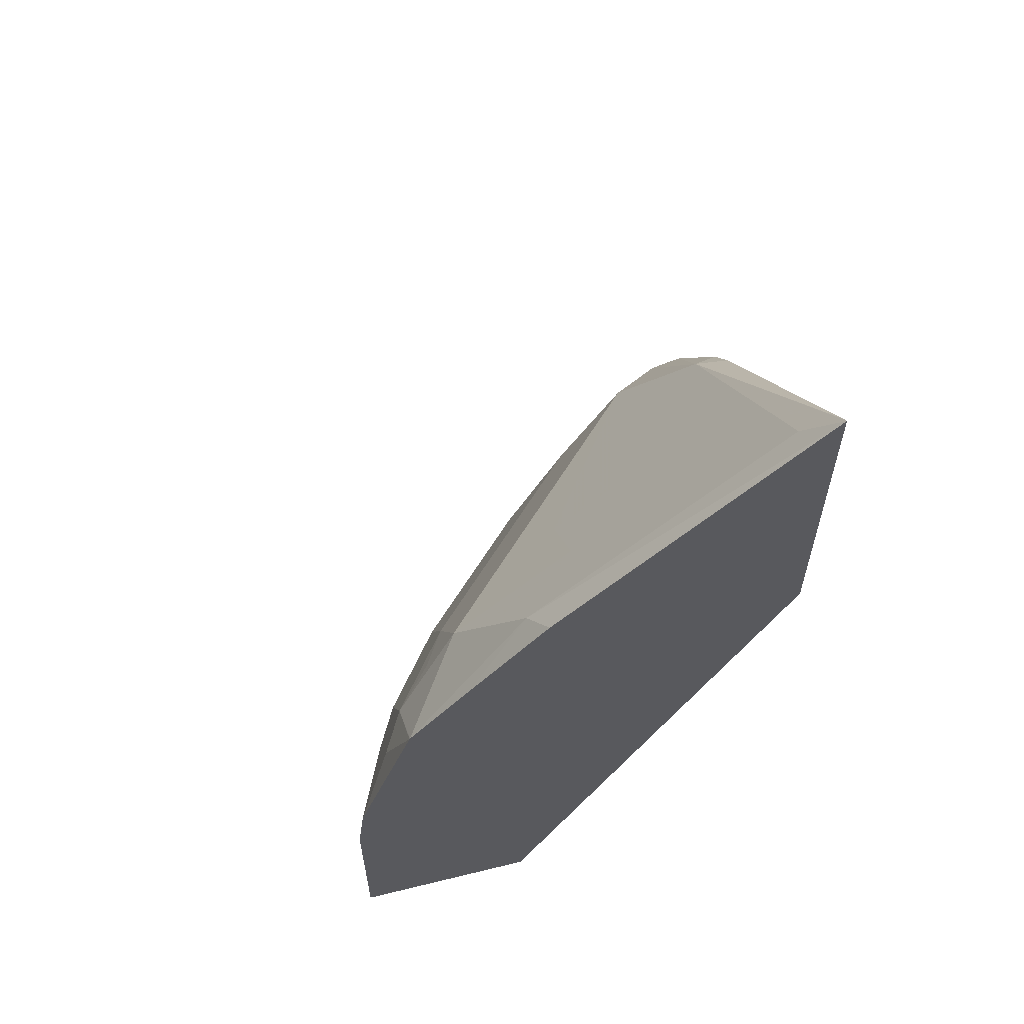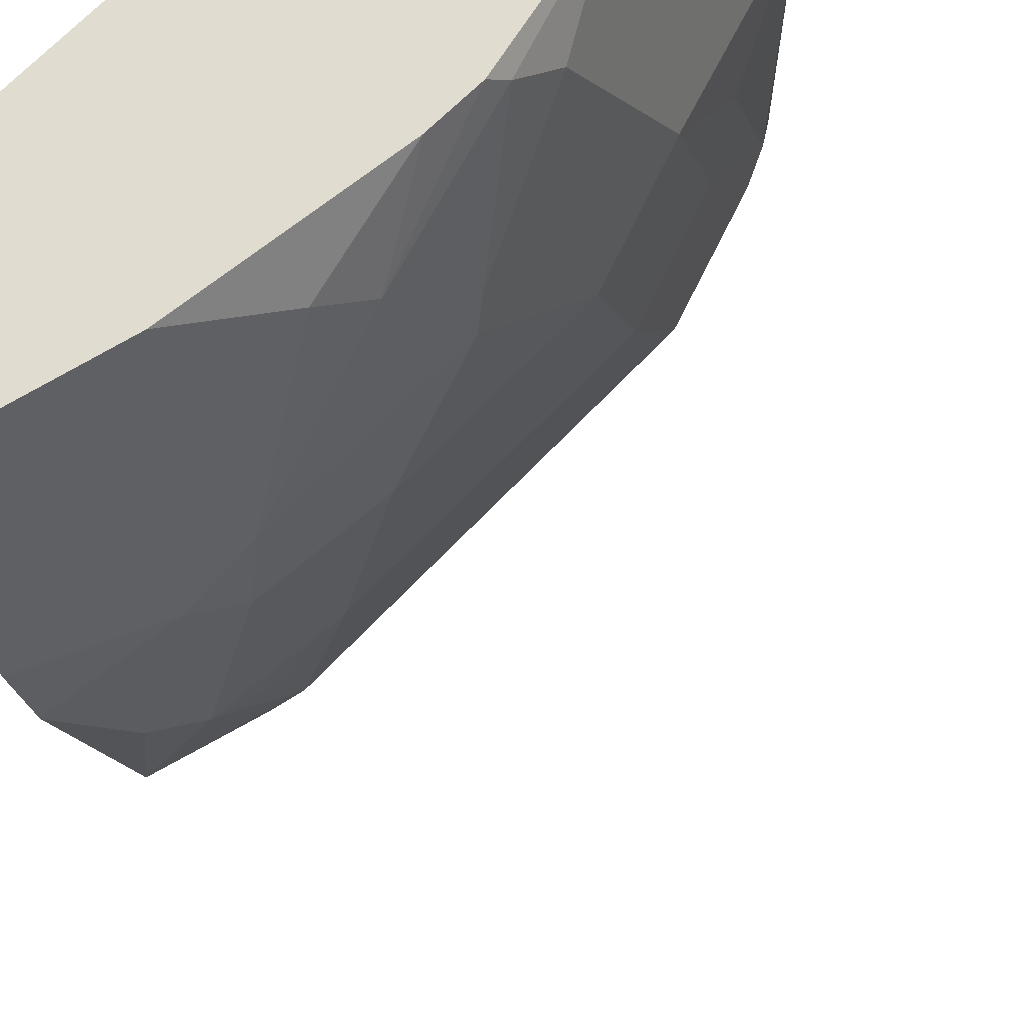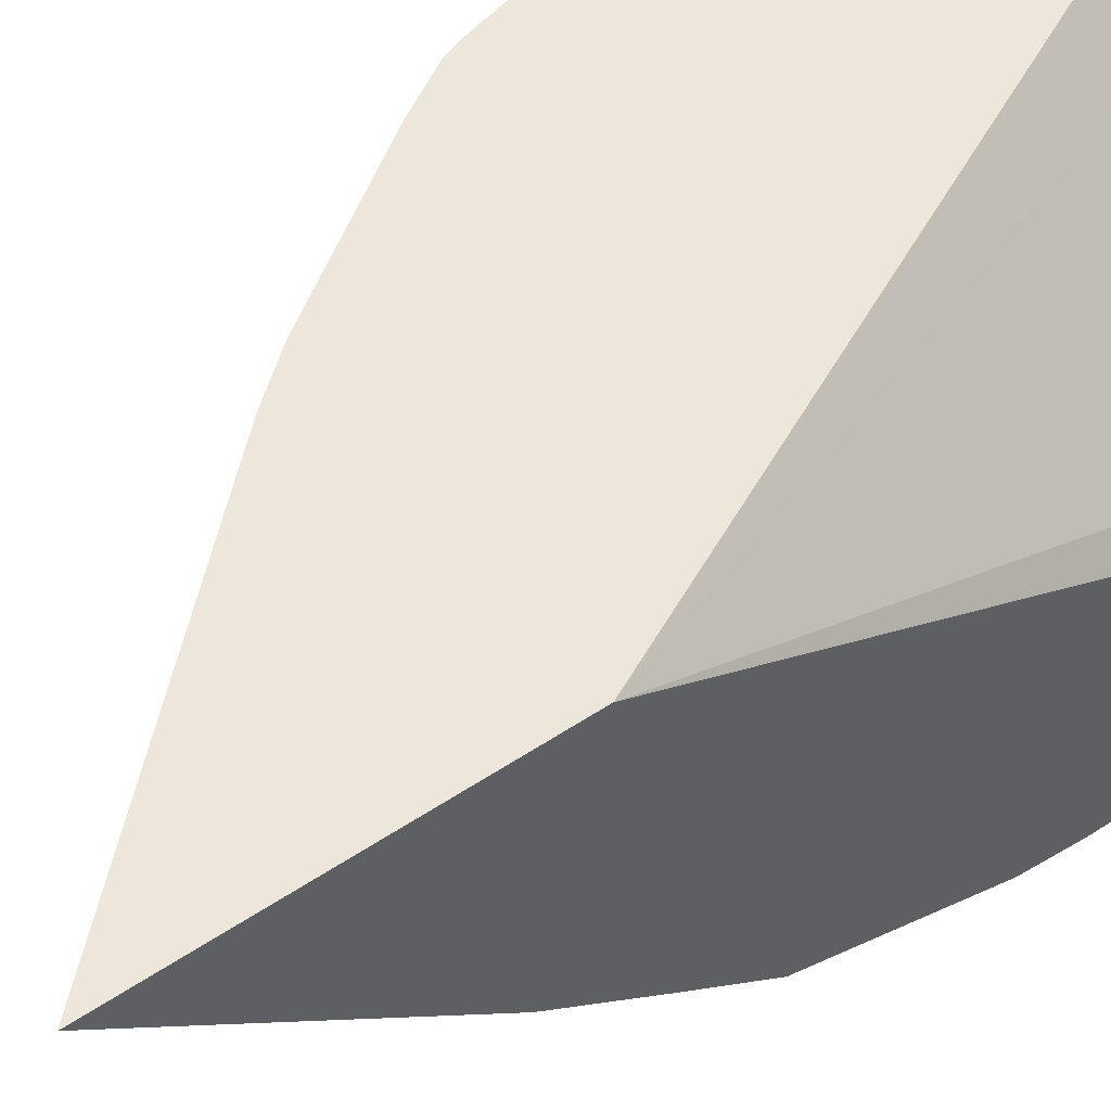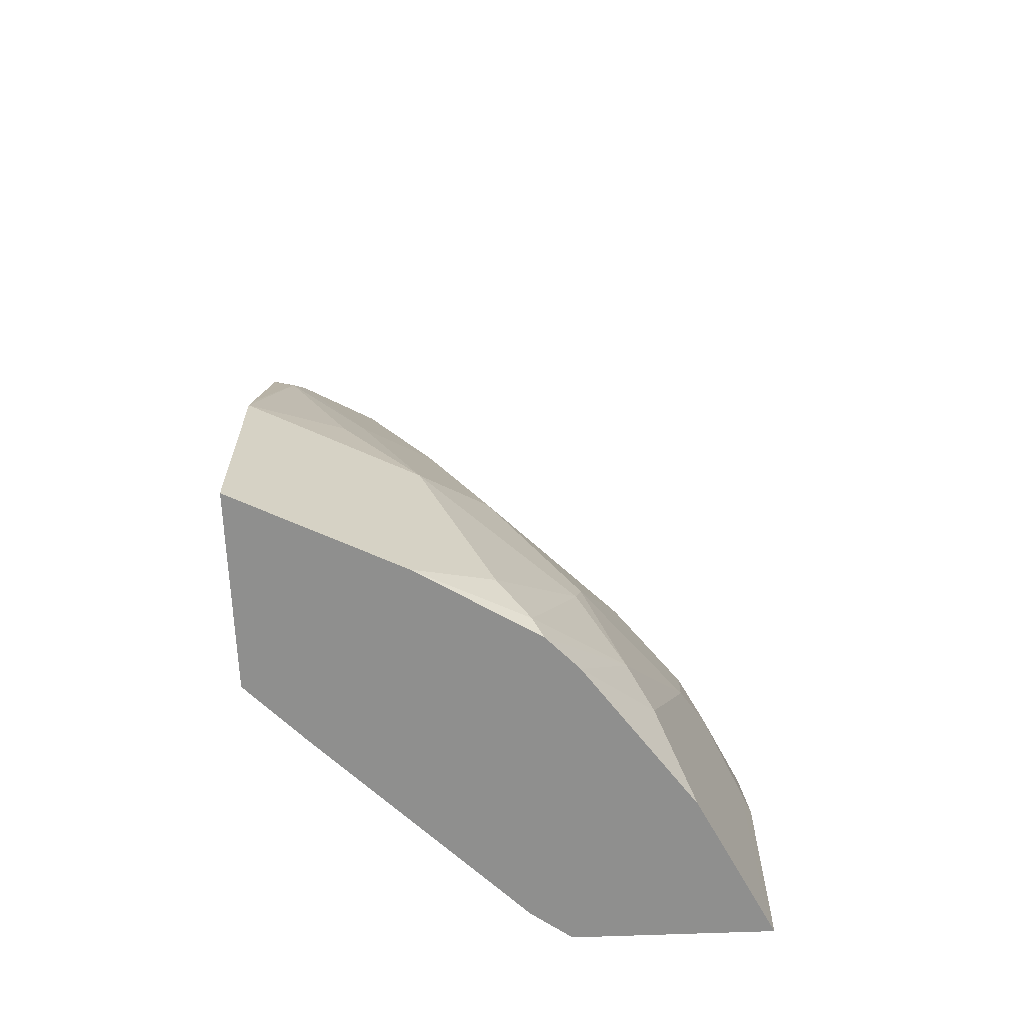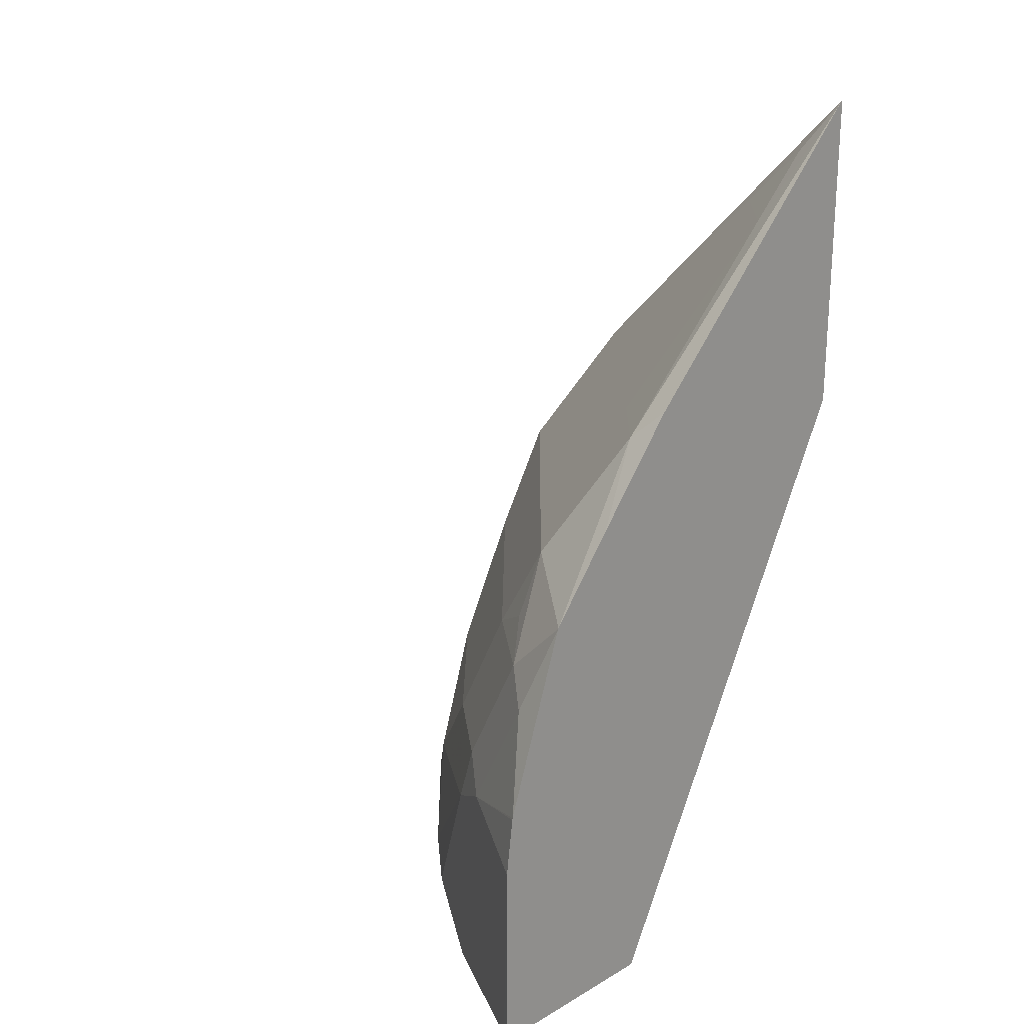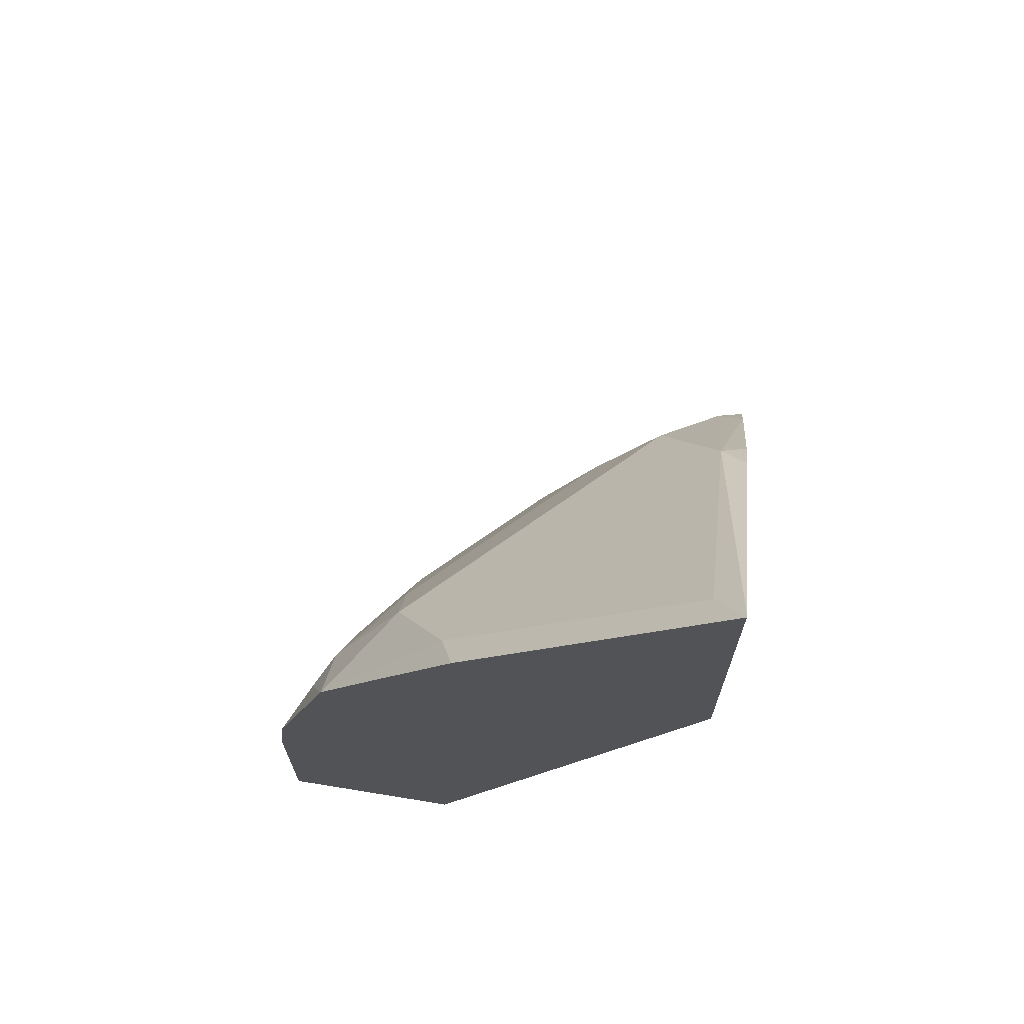
<metadata>
{"format":"obj","ext":"obj","renderer":"f3d","projection":"perspective","resolution":1024,"background":"white","views":[{"elev":60.1,"azim":-104.1,"up":"+Y"},{"elev":-33.4,"azim":12.6,"up":"+Z"},{"elev":53.4,"azim":-125.4,"up":"+Z"},{"elev":-65.3,"azim":92.2,"up":"+Y"},{"elev":22.7,"azim":-134.5,"up":"+Y"},{"elev":68.8,"azim":-80.7,"up":"+Y"}]}
</metadata>
<code>
v 0.2648 0.4289 -0.2576
v 0.2679 0.4258 -0.2576
v 0.4344 0.2455 -0.2739
v 0.3211 0.3588 -0.2739
v 0.2833 0.3966 -0.2739
v 0.2833 0.3588 -0.3117
v 0.2833 0.2833 -0.3872
v 0.2833 0.2455 -0.4249
v 0.2648 0.264 -0.4157
v 0.2648 0.2333 -0.2576
v 0.4224 0.261 -0.2576
v 0.3589 0.2455 -0.3494
v 0.4426 0.2364 -0.2576
v 0.5021 0.1498 -0.2576
v 0.5099 0.1323 -0.2739
v 0.4722 0.1699 -0.3117
v 0.3211 0.2455 -0.3872
v 0.3211 0.1699 -0.4627
v 0.2648 0.1515 -0.5047
v 0.2648 0.2013 -0.4657
v 0.2648 -0.1227 -0.4319
v 0.2822 -0.1227 -0.4084
v 0.4029 -0.1227 -0.2896
v 0.4367 -0.1227 -0.2576
v 0.3589 0.2077 -0.3872
v 0.5182 0.1231 -0.2576
v 0.5194 0.1134 -0.2692
v 0.5037 0.07557 -0.3148
v 0.4659 0.1134 -0.3526
v 0.3966 0.1699 -0.3872
v 0.3526 0.1134 -0.4659
v 0.3211 0.1323 -0.4816
v 0.3022 0.1134 -0.5052
v 0.2648 0.1512 -0.5049
v 0.2648 -0.1227 -0.5475
v 0.5512 -0.1227 -0.2576
v 0.522 0.1134 -0.2576
v 0.547 0.01672 -0.2576
v 0.5512 3.538e-05 -0.2576
v 0.5194 0.03783 -0.3069
v 0.5037 3.538e-05 -0.3526
v 0.4659 0.03783 -0.3903
v 0.3904 0.03783 -0.4659
v 0.2833 0.09446 -0.5194
v 0.2648 0.1507 -0.5051
v 0.34 0.03783 -0.5052
v 0.2648 3.538e-05 -0.5475
v 0.2708 -0.1227 -0.5446
v 0.5037 -0.1227 -0.3526
v 0.4816 -0.09439 -0.3966
v 0.4407 -0.03776 -0.4407
v 0.4344 -0.01886 -0.4438
v 0.3526 3.538e-05 -0.5037
v 0.3211 0.01893 -0.5194
v 0.2648 0.03783 -0.5427
v 0.2648 0.03837 -0.5426
v 0.2648 0.03664 -0.5429
v 0.277 3.538e-05 -0.5414
v 0.277 -0.1227 -0.5414
v 0.4608 -0.1227 -0.4217
v 0.4674 -0.1133 -0.4155
v 0.4155 -0.07555 -0.4674
v 0.3966 -0.09439 -0.4816
v 0.3526 -0.1227 -0.5037
v 0.4407 -0.1227 -0.4407
f 31 33 32
f 29 41 42
f 29 42 43
f 29 43 31
f 31 43 46
f 36 49 41
f 33 44 45
f 33 45 34
f 33 46 54
f 33 54 44
f 35 47 48
f 31 46 33
f 29 31 30
f 26 37 27
f 27 41 28
f 27 40 41
f 27 39 40
f 27 38 39
f 27 37 38
f 21 23 22
f 21 24 23
f 21 36 24
f 21 49 36
f 21 60 49
f 21 65 60
f 21 64 65
f 21 59 64
f 36 41 39
f 28 41 29
f 39 41 40
f 49 60 61
f 41 50 51
f 21 48 59
f 63 65 64
f 62 65 63
f 60 62 61
f 60 65 62
f 59 63 64
f 58 63 59
f 54 57 55
f 53 63 58
f 53 62 63
f 53 58 54
f 52 62 53
f 51 62 52
f 51 61 62
f 50 61 51
f 49 61 50
f 48 58 59
f 47 58 48
f 47 54 58
f 47 57 54
f 46 53 54
f 44 56 45
f 44 55 56
f 44 54 55
f 43 53 46
f 43 52 53
f 42 52 43
f 42 51 52
f 41 51 42
f 41 49 50
f 21 35 48
f 1 56 55
f 18 33 19
f 2 11 3
f 1 11 2
f 1 13 11
f 1 14 13
f 1 26 14
f 1 37 26
f 1 38 37
f 1 39 38
f 1 36 39
f 1 24 36
f 1 10 24
f 1 21 10
f 1 35 21
f 3 12 4
f 1 47 35
f 19 33 34
f 1 45 56
f 1 34 45
f 1 19 34
f 1 20 19
f 1 9 20
f 1 8 9
f 1 7 8
f 1 6 7
f 1 5 6
f 1 4 5
f 1 3 4
f 1 2 3
f 1 55 57
f 3 11 13
f 1 57 47
f 3 14 15
f 3 13 14
f 18 32 33
f 18 31 32
f 18 30 31
f 18 25 30
f 17 25 18
f 16 30 25
f 16 29 30
f 15 28 29
f 15 27 28
f 15 26 27
f 14 26 15
f 12 25 17
f 12 16 25
f 15 29 16
f 10 23 24
f 3 15 16
f 3 16 12
f 4 6 5
f 4 12 17
f 4 17 6
f 7 17 8
f 6 17 7
f 8 18 19
f 8 19 20
f 8 20 9
f 10 21 22
f 10 22 23
f 8 17 18

</code>
